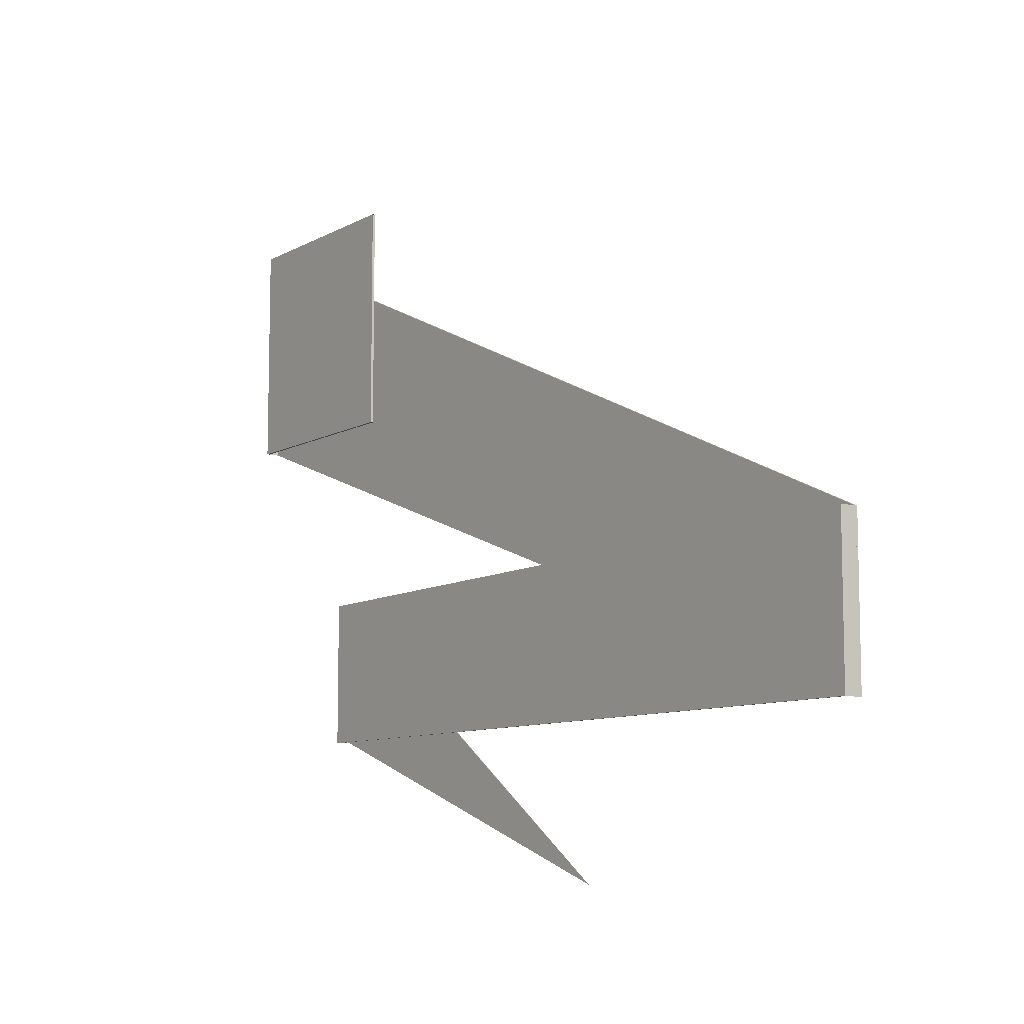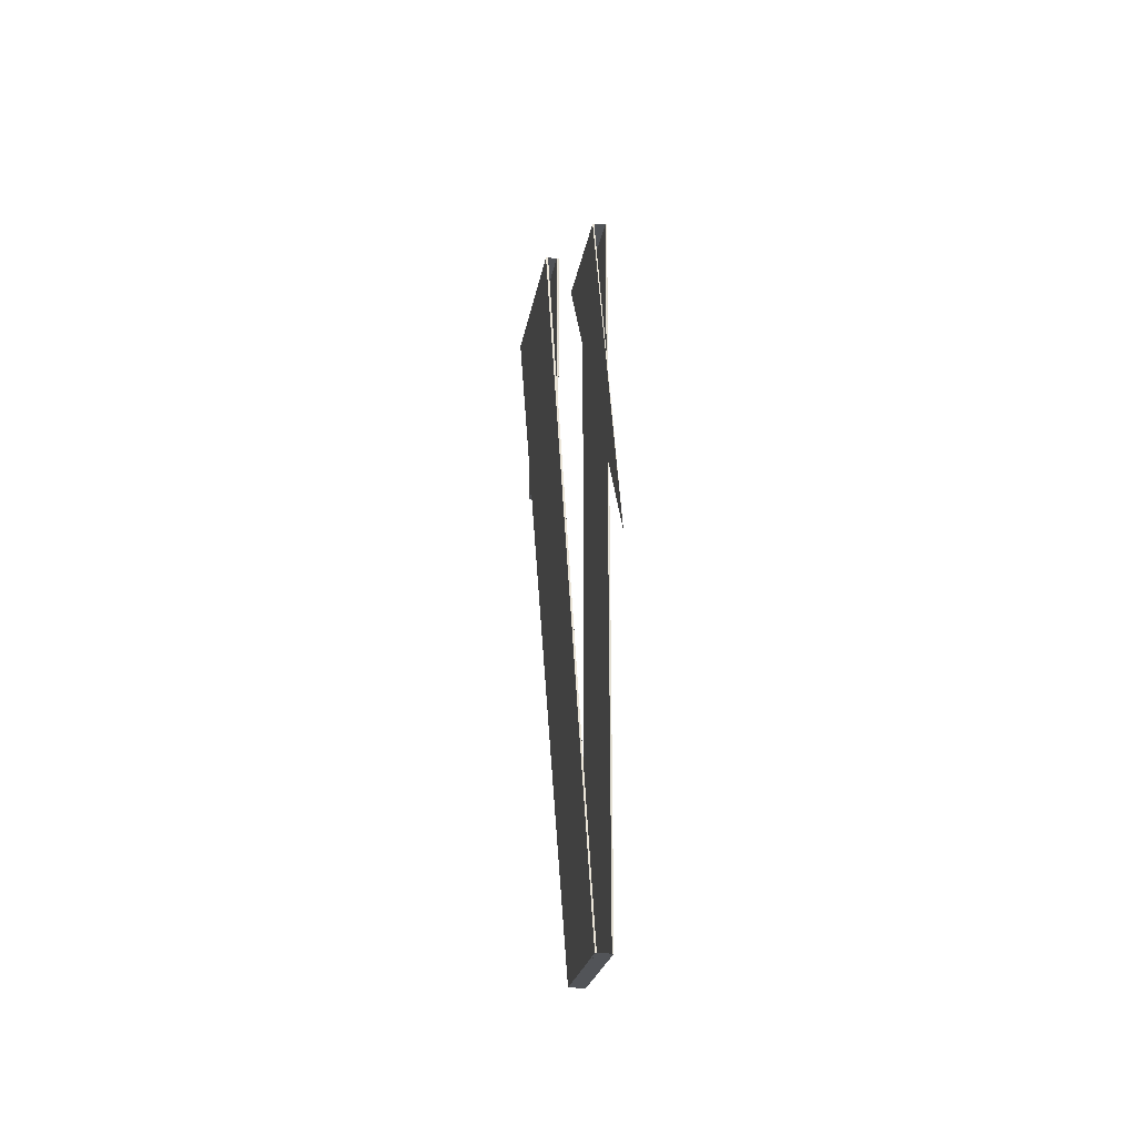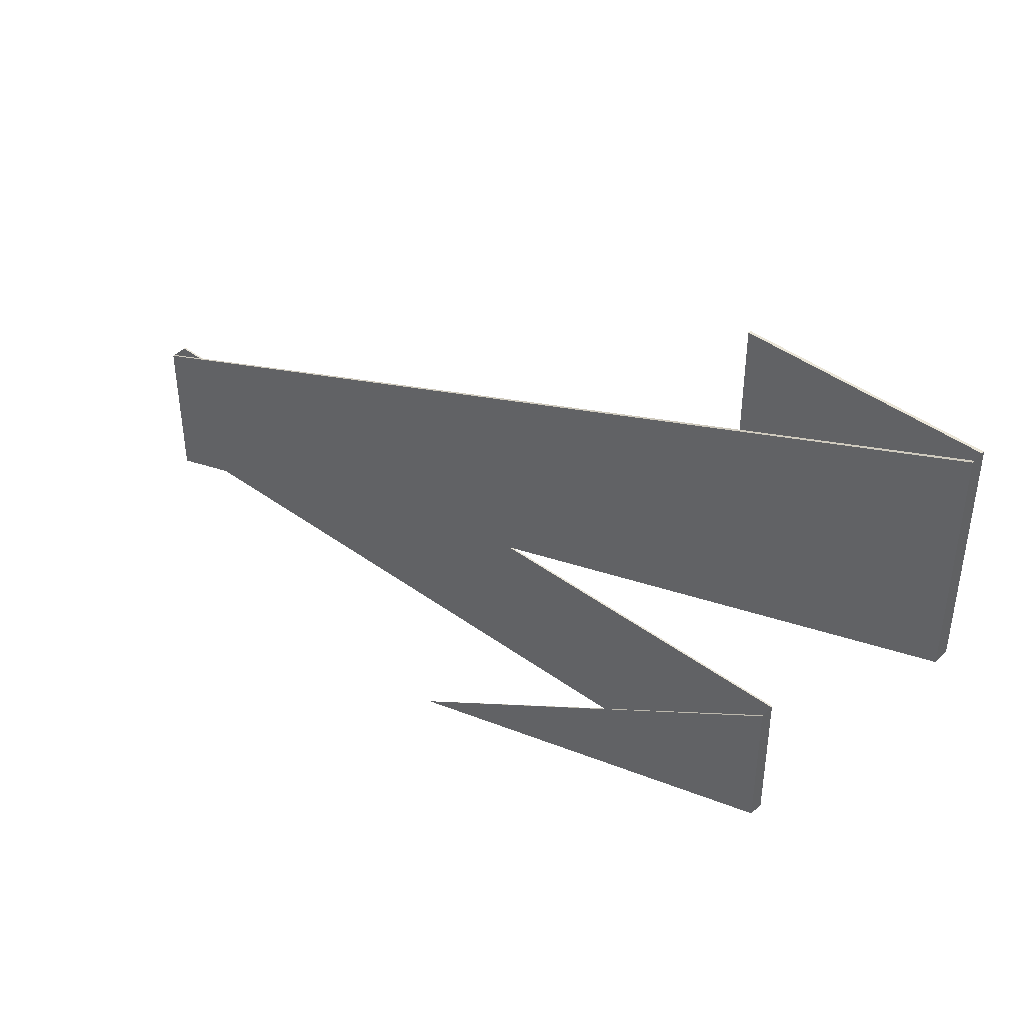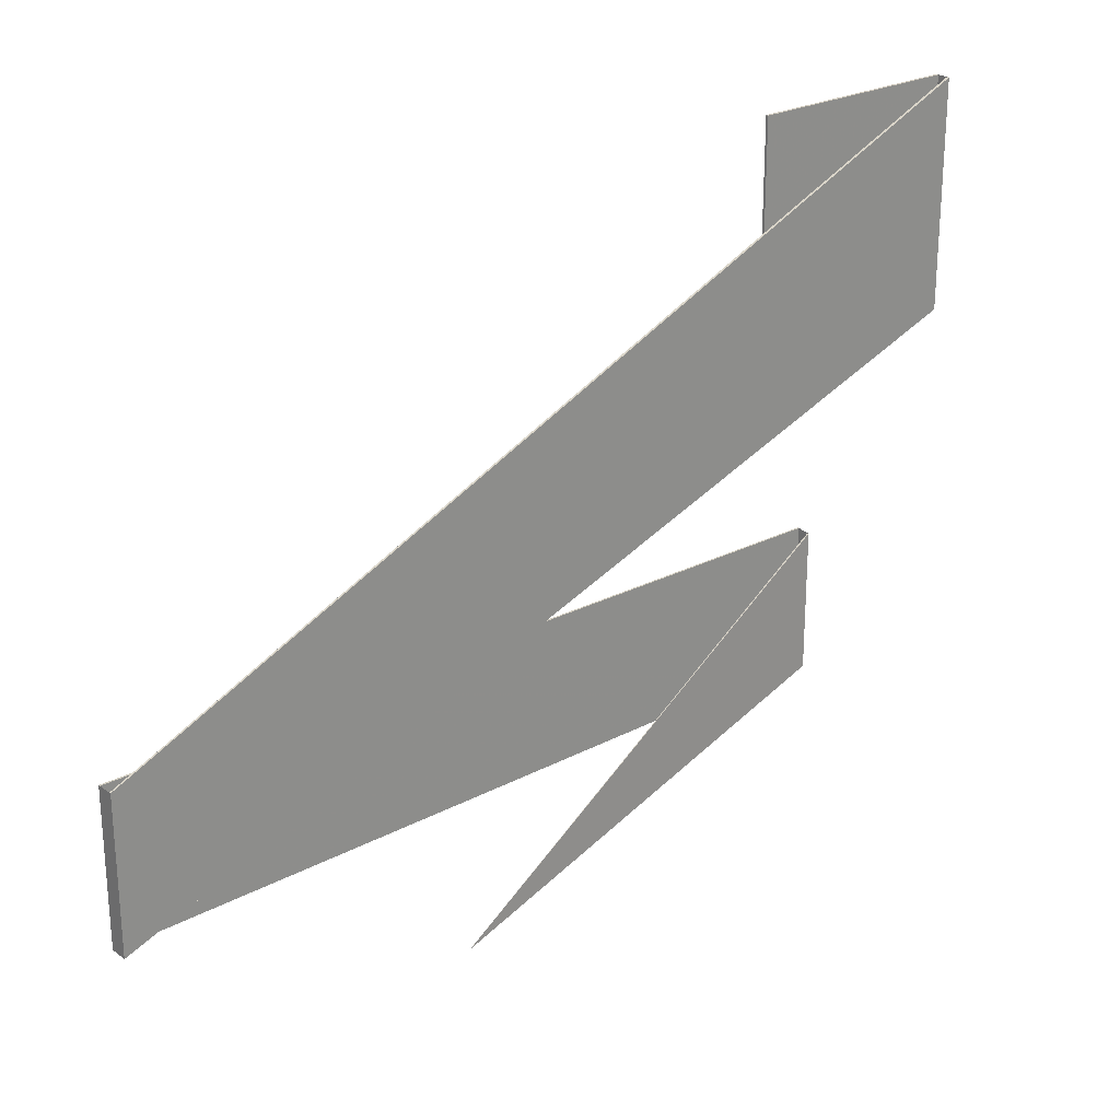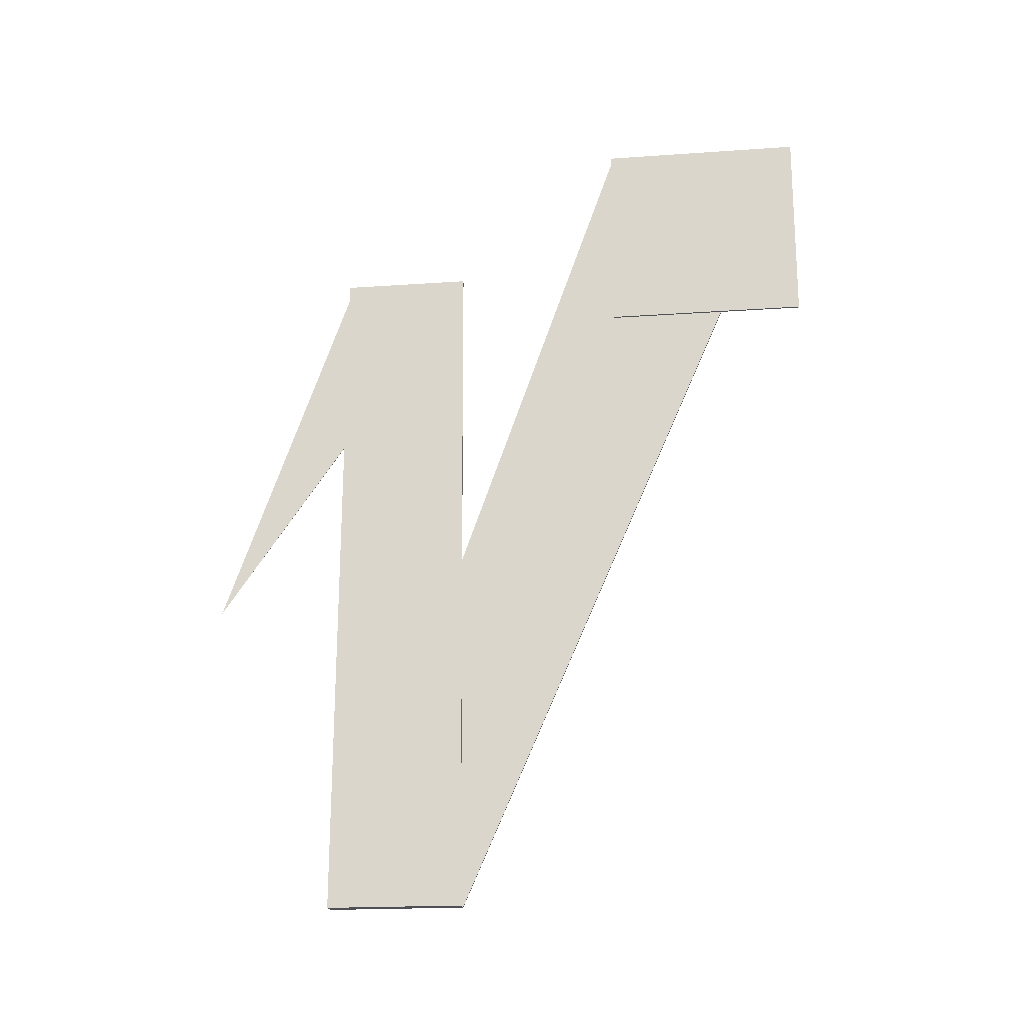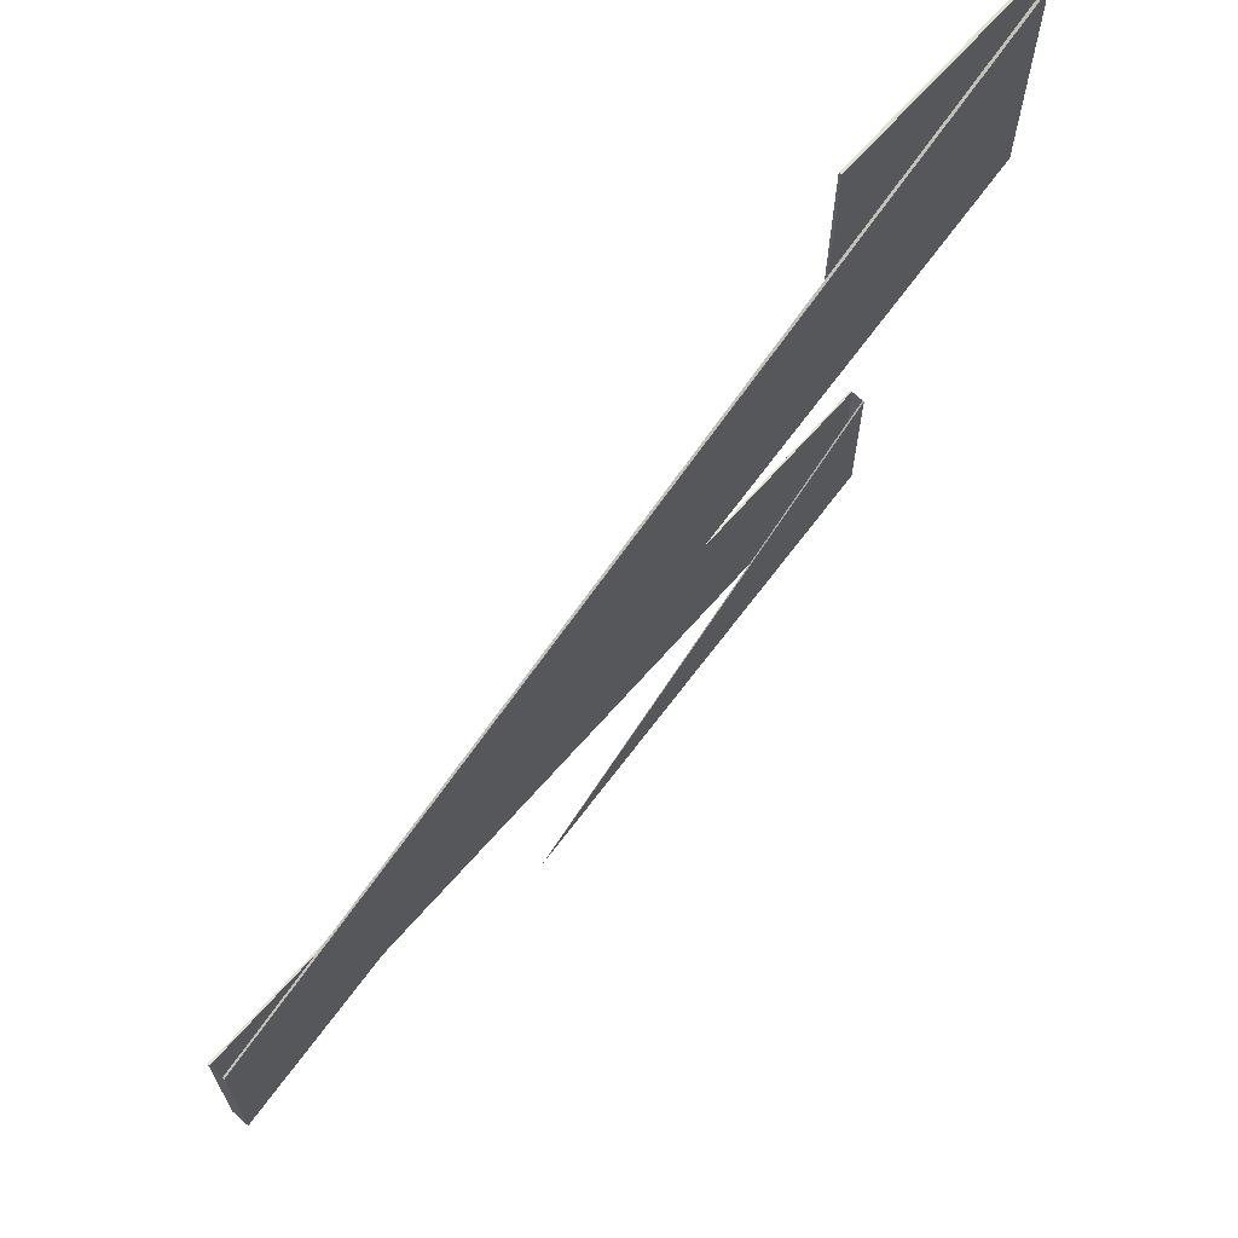
<metadata>
{"format":"obj","ext":"obj","renderer":"f3d","projection":"perspective","resolution":1024,"background":"white","views":[{"elev":-9.3,"azim":145.0,"up":"+Y"},{"elev":-23.1,"azim":-9.1,"up":"+Z"},{"elev":44.3,"azim":-49.5,"up":"+Y"},{"elev":24.8,"azim":-130.5,"up":"+Y"},{"elev":-19.4,"azim":97.5,"up":"+Z"},{"elev":66.7,"azim":-138.8,"up":"+Y"}]}
</metadata>
<code>
v 0 -82.69 -317
v 0 -82.69 -317
v 0 -82.69 -317
v 0 -82.69 -317
v -0.3158 26.58 -160
v -0.3158 -26.58 -160
v 0.3158 -26.58 -160
v 0.3158 26.58 -160
v 4.679 27.05 -160
v 4.679 -27.05 -160
v 5.321 -27.05 -160
v 5.321 27.05 -160
v 4.66 28.58 -450
v 4.66 -28.58 -450
v 5.34 -28.58 -450
v 5.34 28.58 -450
v -1.269 28.62 -450
v -1.269 -28.62 -450
v -0.5887 -28.62 -450
v -0.5887 28.62 -450
v -0.5033 182.4 -100
v -0.5033 97.65 -100
v 0.5033 97.65 -100
v 0.5033 182.4 -100
v 4.497 182.4 -100
v 4.497 97.65 -100
v 5.503 97.65 -100
v 5.503 182.4 -100
v 4.497 182.3 -182.9
v 4.497 97.7 -182.9
v 5.503 97.7 -182.9
v 5.503 182.3 -182.9
f 2 6 5 1
f 3 7 6 2
f 4 8 7 3
f 1 5 8 4
f 6 10 9 5
f 7 11 10 6
f 8 12 11 7
f 5 9 12 8
f 10 14 13 9
f 11 15 14 10
f 12 16 15 11
f 9 13 16 12
f 14 18 17 13
f 15 19 18 14
f 16 20 19 15
f 13 17 20 16
f 18 22 21 17
f 19 23 22 18
f 20 24 23 19
f 17 21 24 20
f 22 26 25 21
f 23 27 26 22
f 24 28 27 23
f 21 25 28 24
f 26 30 29 25
f 27 31 30 26
f 28 32 31 27
f 25 29 32 28
v 0 -165.4 -634.1
v 0 -165.4 -634.1
v 0 -165.4 -634.1
v 0 -165.4 -634.1
v 4.5 182.1 -182.9
v 4.5 97.92 -182.9
v 5.5 97.92 -182.9
v 5.5 182.1 -182.9
f 40 38 37
f 40 39 38

</code>
